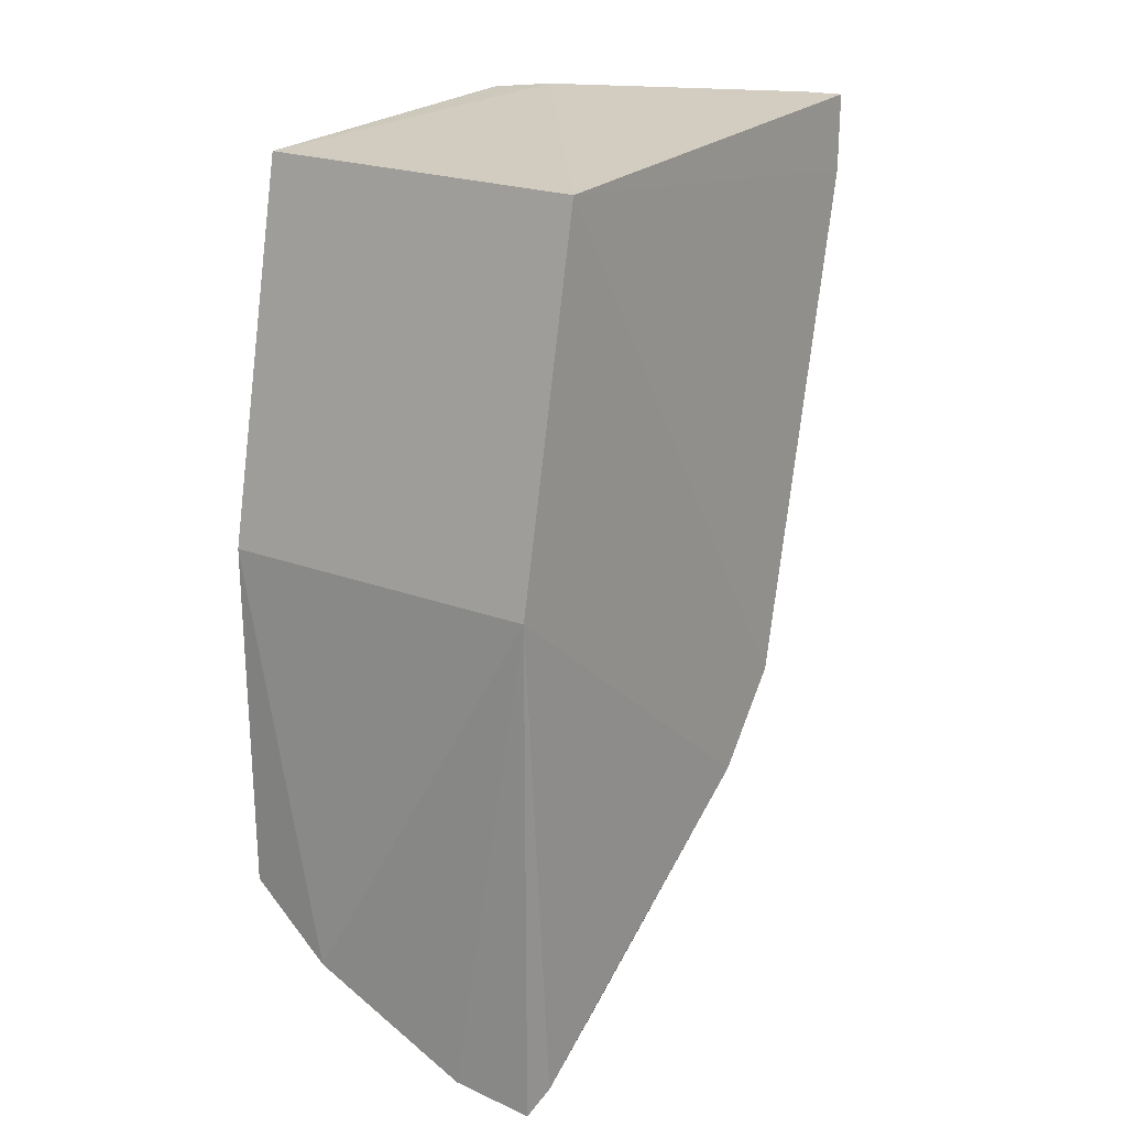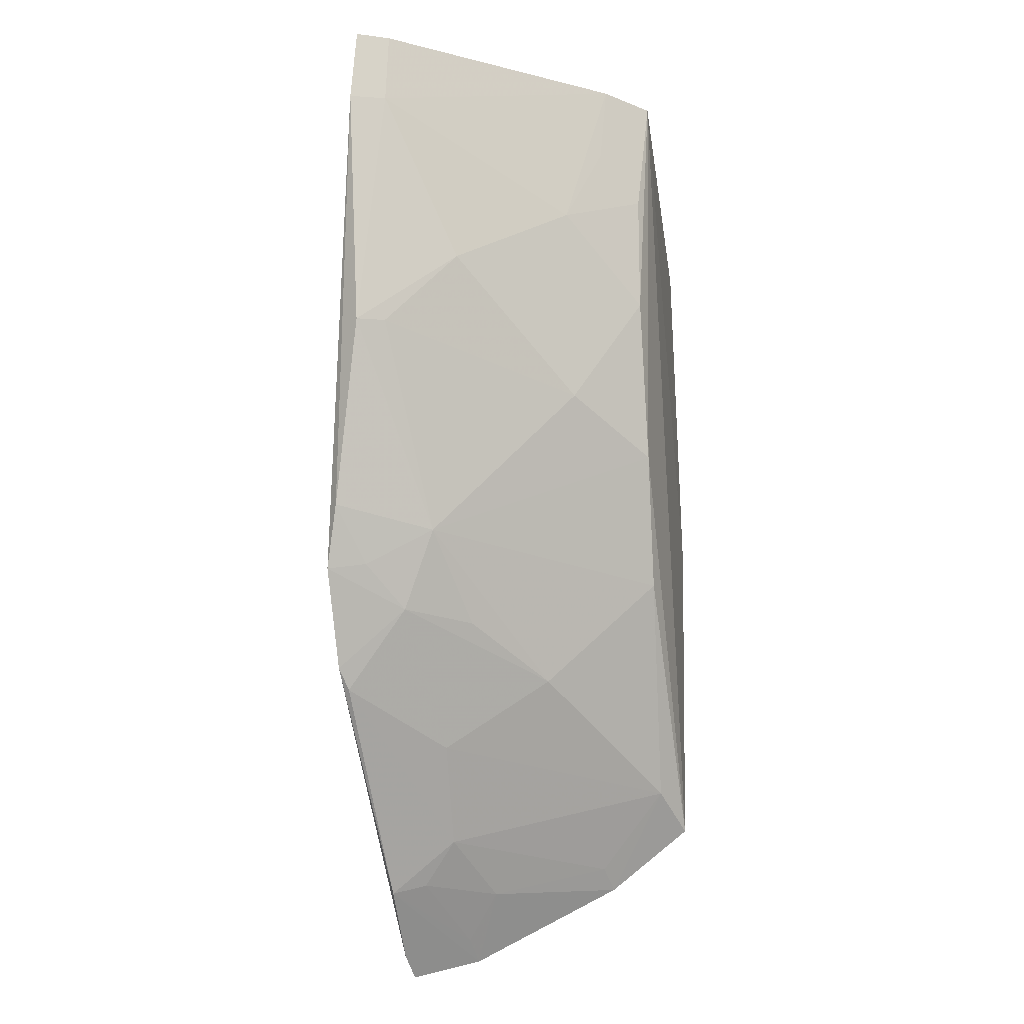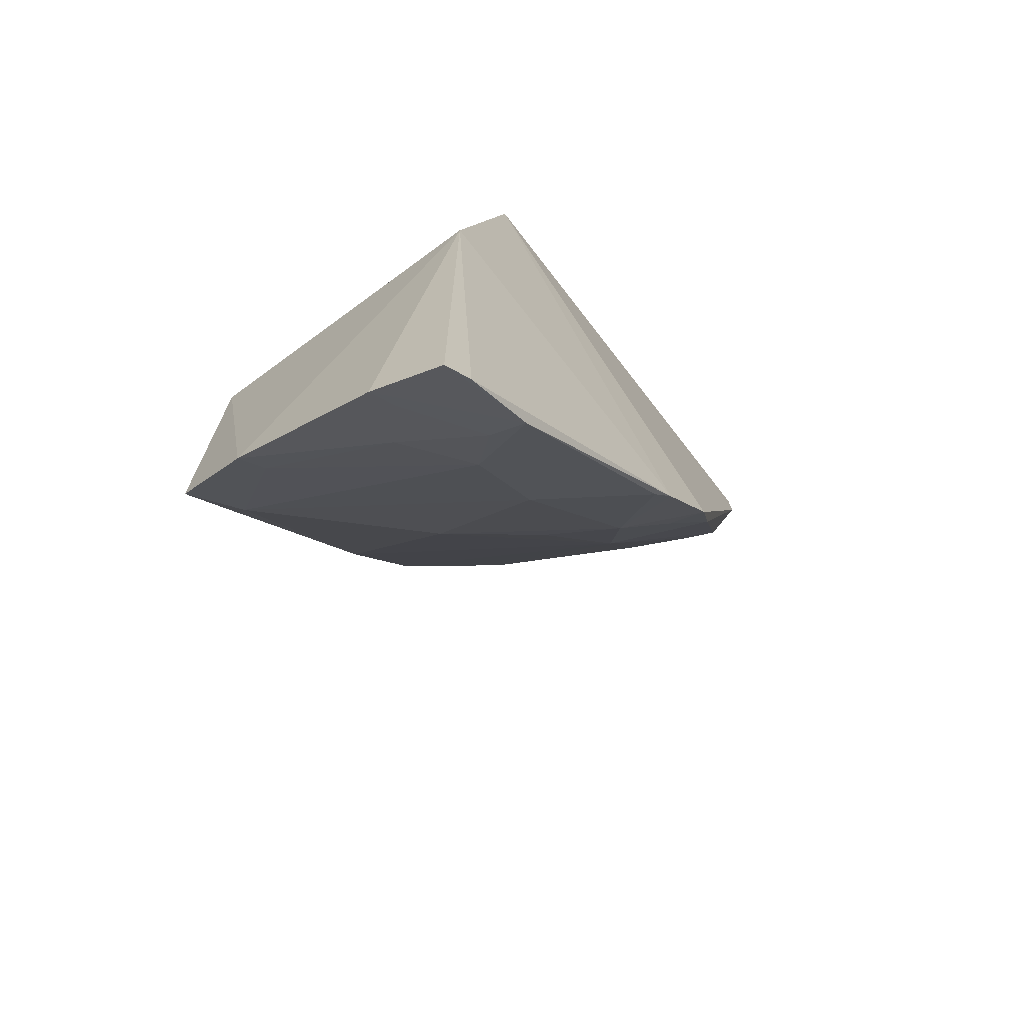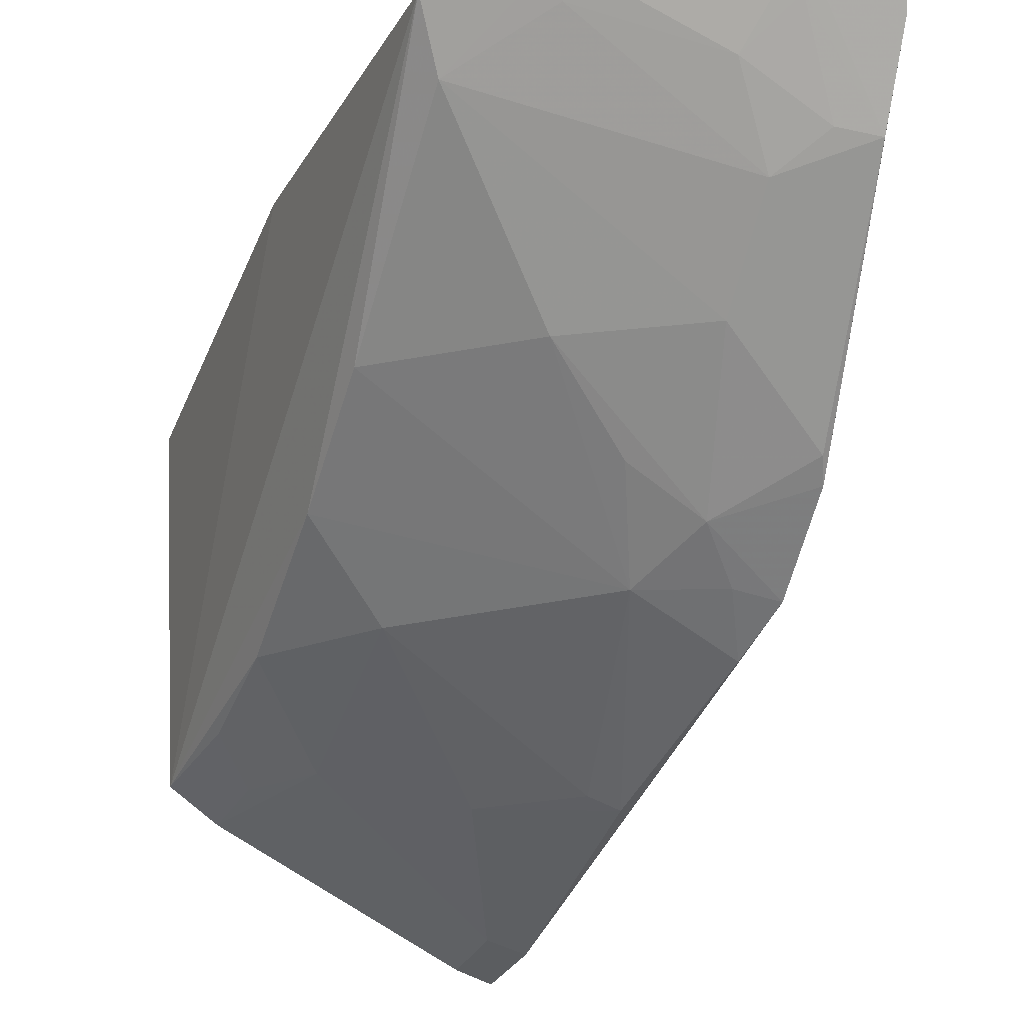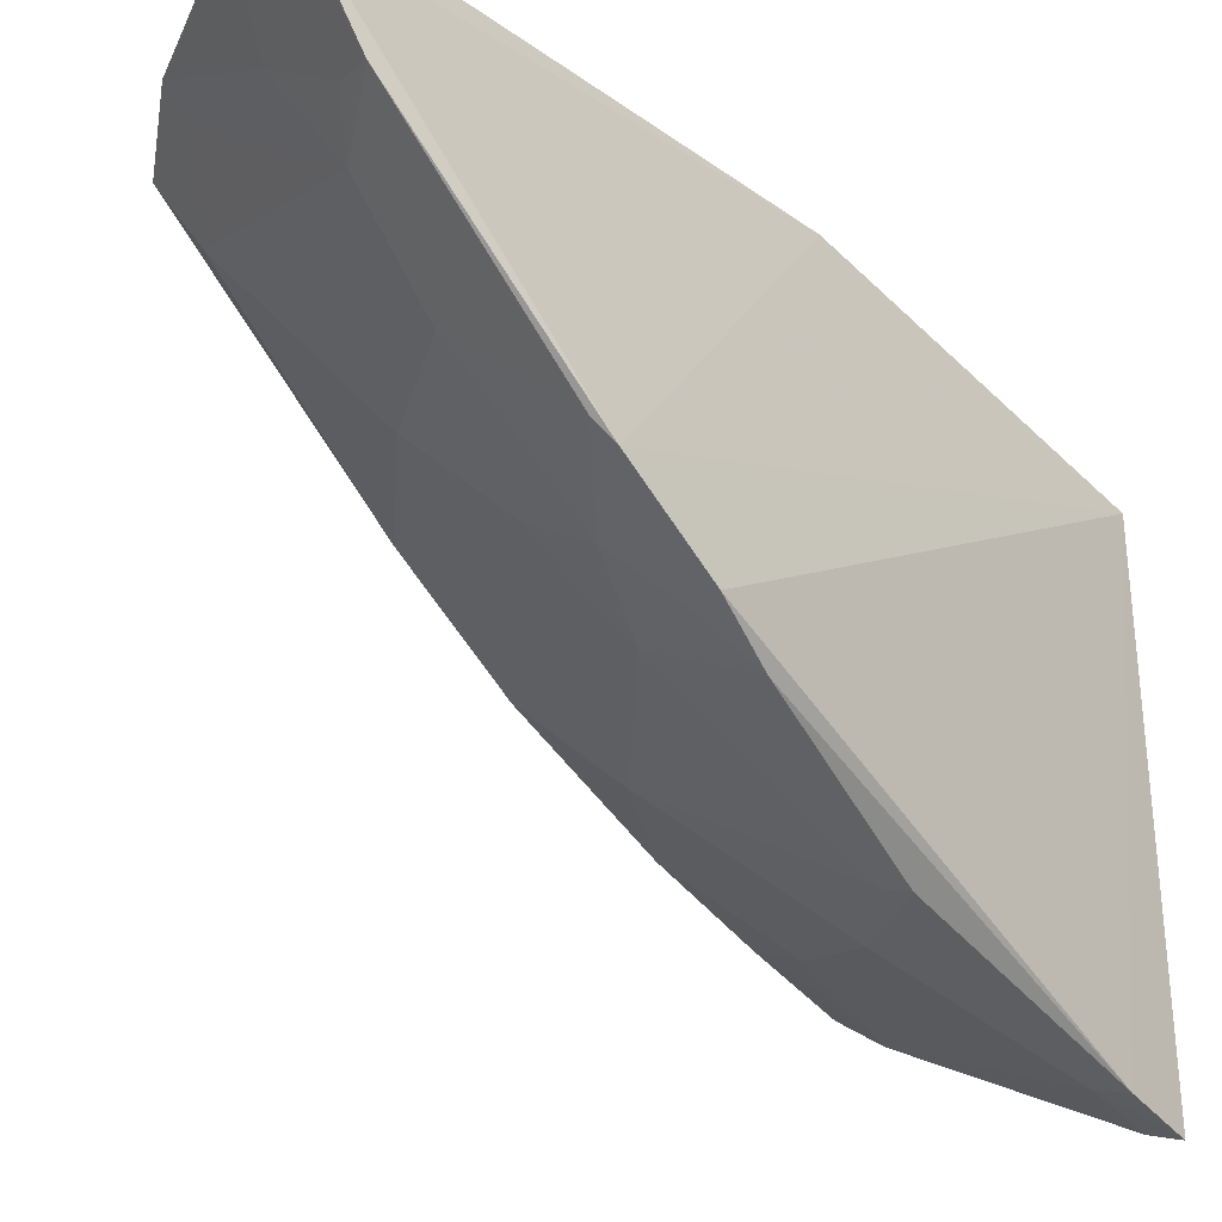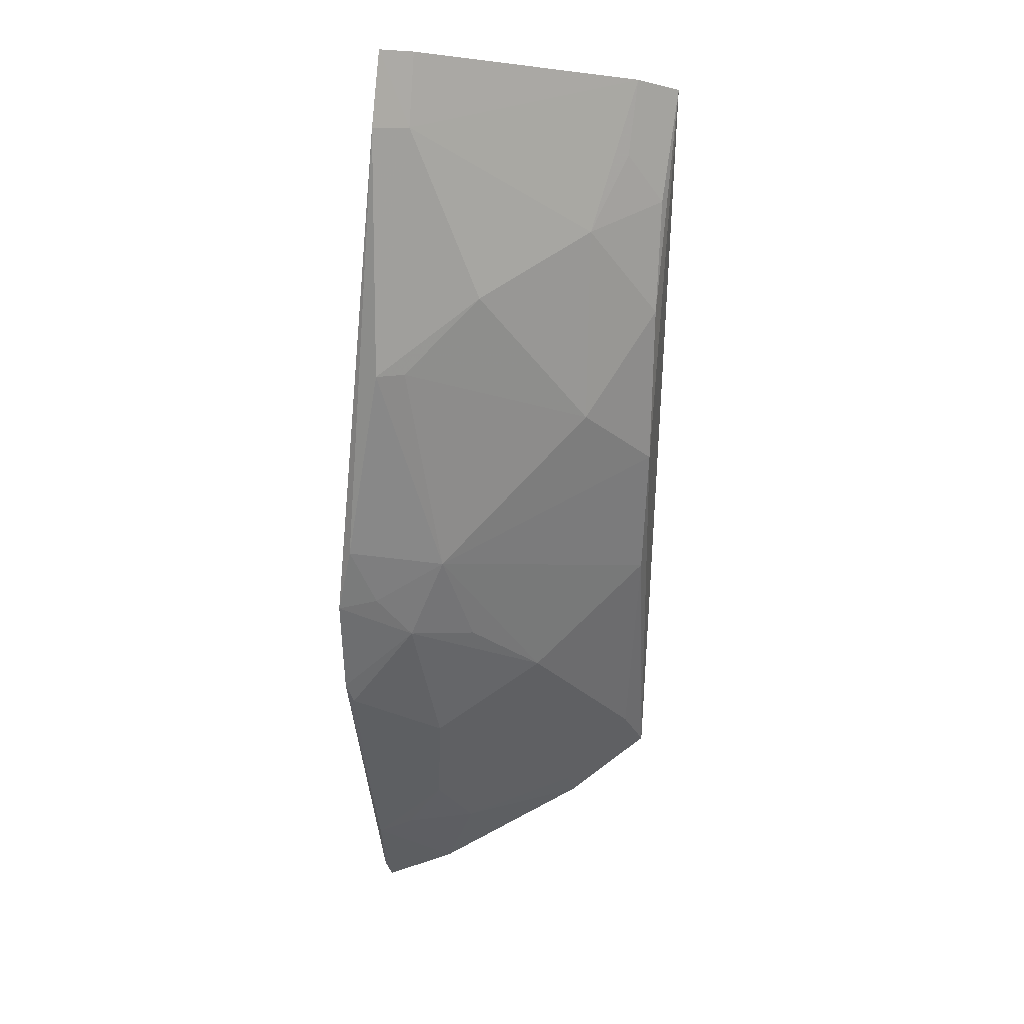
<metadata>
{"format":"obj","ext":"obj","renderer":"f3d","projection":"perspective","resolution":1024,"background":"white","views":[{"elev":22.9,"azim":-147.7,"up":"+Z"},{"elev":-28.2,"azim":5.4,"up":"+Z"},{"elev":-68.5,"azim":-143.5,"up":"+Z"},{"elev":-19.9,"azim":159.7,"up":"+Y"},{"elev":-26.4,"azim":-137.3,"up":"+Y"},{"elev":-1.4,"azim":-2.5,"up":"+Z"}]}
</metadata>
<code>
v 0.1412 -0.4451 -0.08427
v 0.2607 -0.2229 -0.354
v 0.2652 -0.258 -0.08614
v 0.1439 -0.2277 -0.2225
v 0.1382 -0.2641 -0.3914
v 0.2652 -0.2277 -0.2225
v 0.1439 -0.258 -0.08614
v 0.2583 -0.3841 -0.08324
v 0.1651 -0.3603 -0.2712
v 0.1427 -0.2256 -0.4165
v 0.2286 -0.2187 -0.3783
v 0.1237 -0.3649 -0.289
v 0.241 -0.3959 -0.08229
v 0.1646 -0.3025 -0.3424
v 0.2524 -0.3319 -0.2262
v 0.1696 -0.2201 -0.4088
v 0.1385 -0.4393 -0.1118
v 0.1254 -0.3398 -0.3214
v 0.1538 -0.4408 -0.08385
v 0.2069 -0.3022 -0.3143
v 0.1644 -0.2719 -0.3724
v 0.2517 -0.3612 -0.1686
v 0.1394 -0.4091 -0.2001
v 0.1399 -0.2362 -0.4102
v 0.1286 -0.3332 -0.3282
v 0.1526 -0.3468 -0.2997
v 0.1522 -0.435 -0.1105
v 0.2521 -0.3015 -0.2717
v 0.251 -0.243 -0.3434
v 0.1794 -0.2441 -0.3866
v 0.2527 -0.3756 -0.1263
v 0.2232 -0.3609 -0.2116
v 0.1283 -0.3775 -0.267
v 0.1781 -0.3313 -0.2999
v 0.2251 -0.2288 -0.3721
v 0.1516 -0.2613 -0.3874
v 0.1788 -0.4049 -0.1694
v 0.1386 -0.3615 -0.286
v 0.1669 -0.2307 -0.4024
v 0.2228 -0.3902 -0.141
v 0.1502 -0.405 -0.1988
v 0.2378 -0.3899 -0.1106
f 6 4 3
f 7 3 4
f 8 6 3
f 8 2 6
f 11 6 2
f 11 4 6
f 13 8 3
f 13 3 7
f 15 2 8
f 16 10 4
f 16 4 11
f 16 5 10
f 17 1 7
f 17 7 12
f 18 12 7
f 18 7 4
f 19 13 7
f 19 7 1
f 22 15 8
f 24 18 4
f 24 4 10
f 24 10 5
f 24 5 18
f 25 18 5
f 25 21 14
f 25 5 21
f 26 12 18
f 26 18 25
f 26 25 14
f 26 14 20
f 27 19 1
f 27 1 17
f 27 17 23
f 27 13 19
f 28 15 9
f 28 9 20
f 28 2 15
f 29 11 2
f 29 20 14
f 29 14 21
f 29 28 20
f 29 2 28
f 30 16 11
f 31 22 8
f 31 8 13
f 32 9 15
f 32 15 22
f 33 23 17
f 33 17 12
f 33 9 23
f 34 26 20
f 34 20 9
f 34 9 26
f 35 29 21
f 35 11 29
f 35 30 11
f 35 21 30
f 36 30 21
f 36 21 5
f 37 27 23
f 38 26 9
f 38 9 33
f 38 33 12
f 38 12 26
f 39 16 30
f 39 30 36
f 39 36 5
f 39 5 16
f 40 22 31
f 40 13 27
f 40 27 37
f 40 37 32
f 40 32 22
f 41 37 23
f 41 23 9
f 41 9 32
f 41 32 37
f 42 40 31
f 42 31 13
f 42 13 40

</code>
